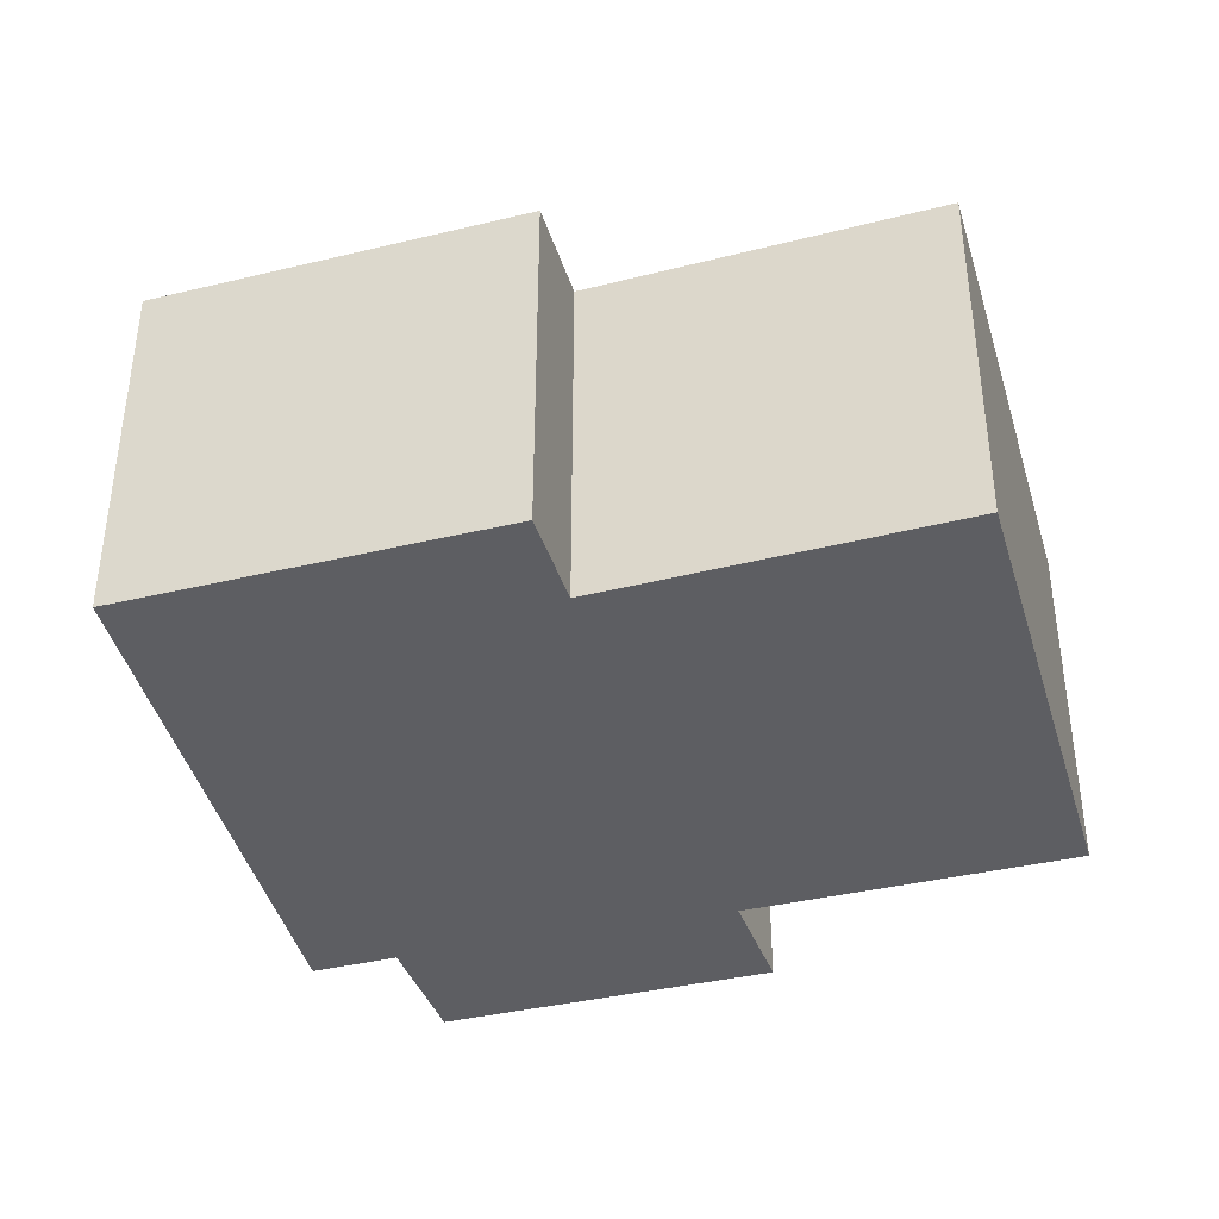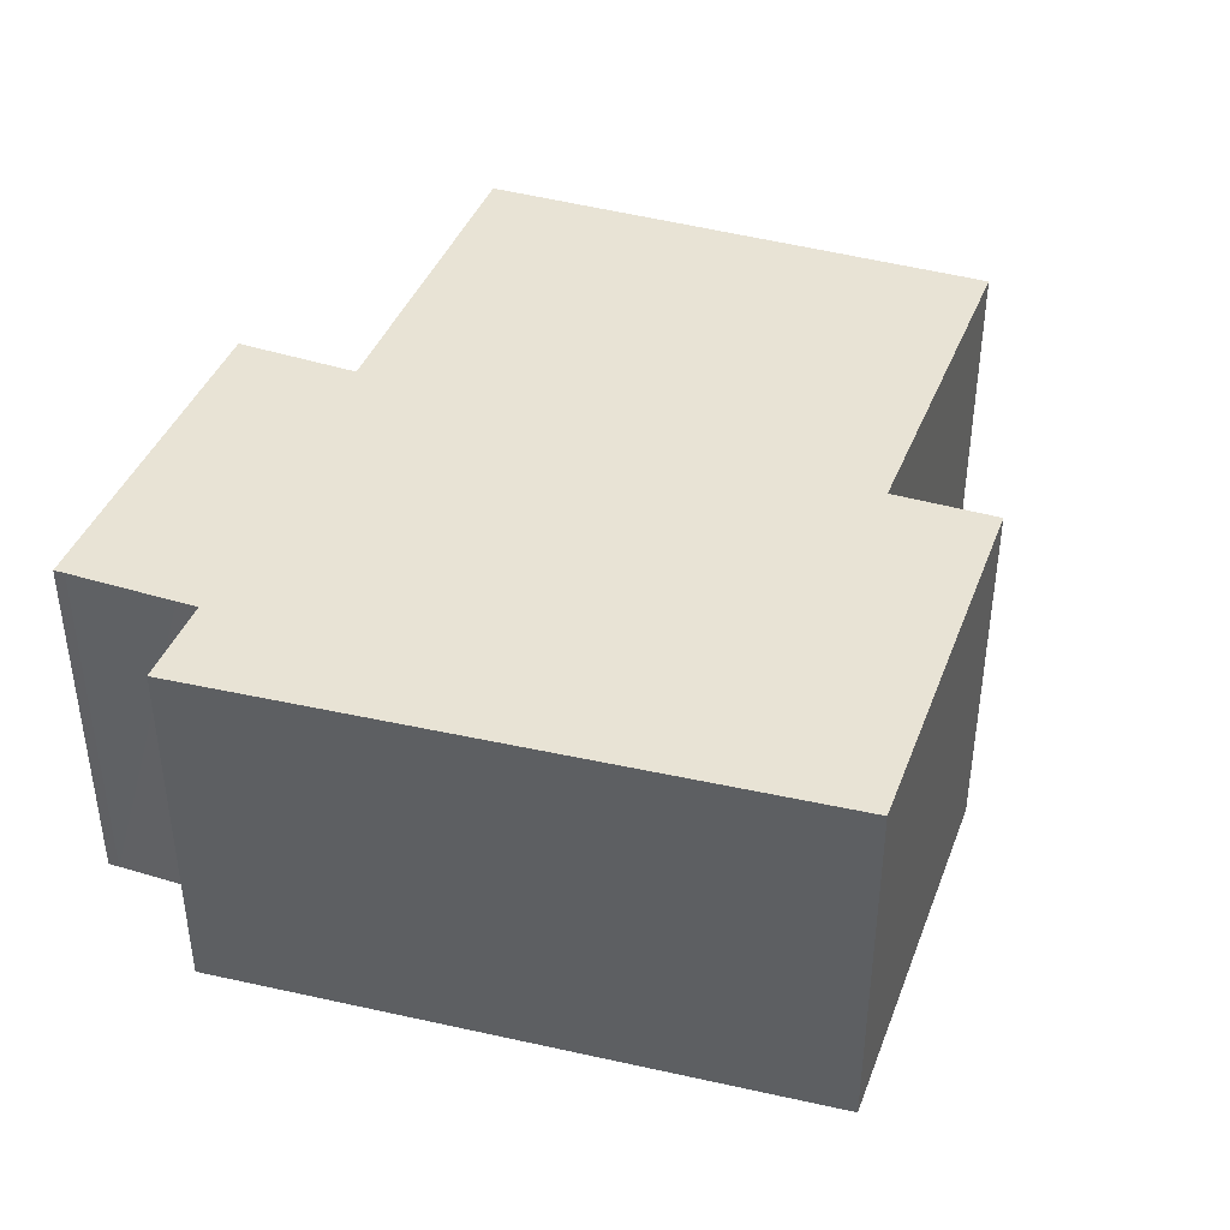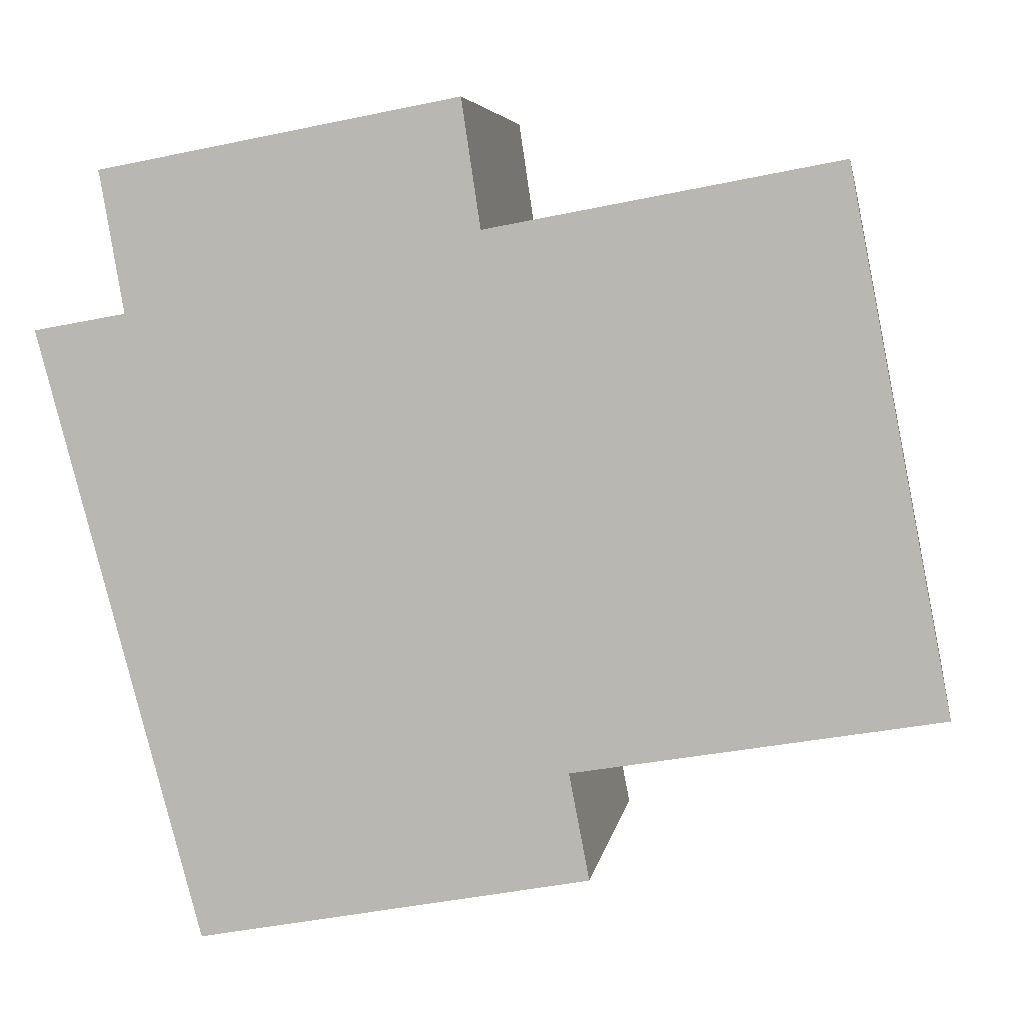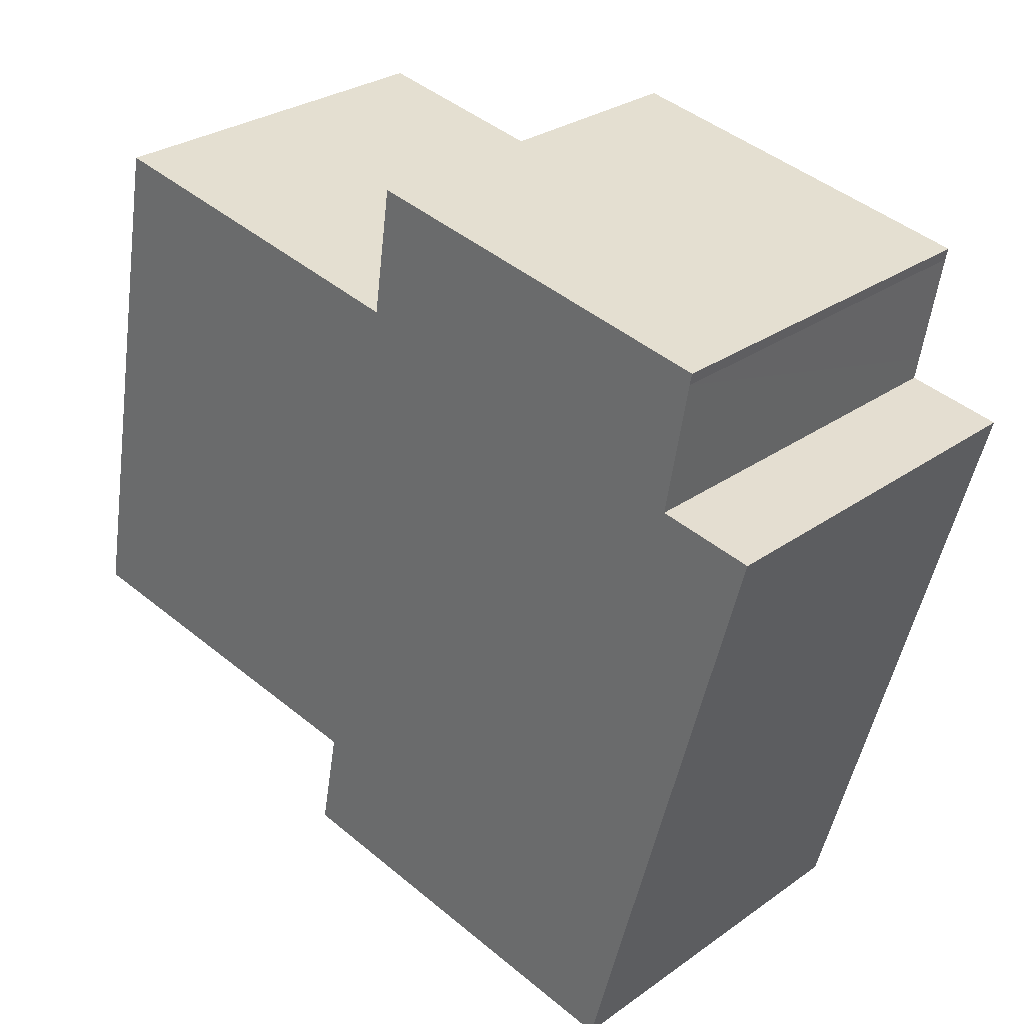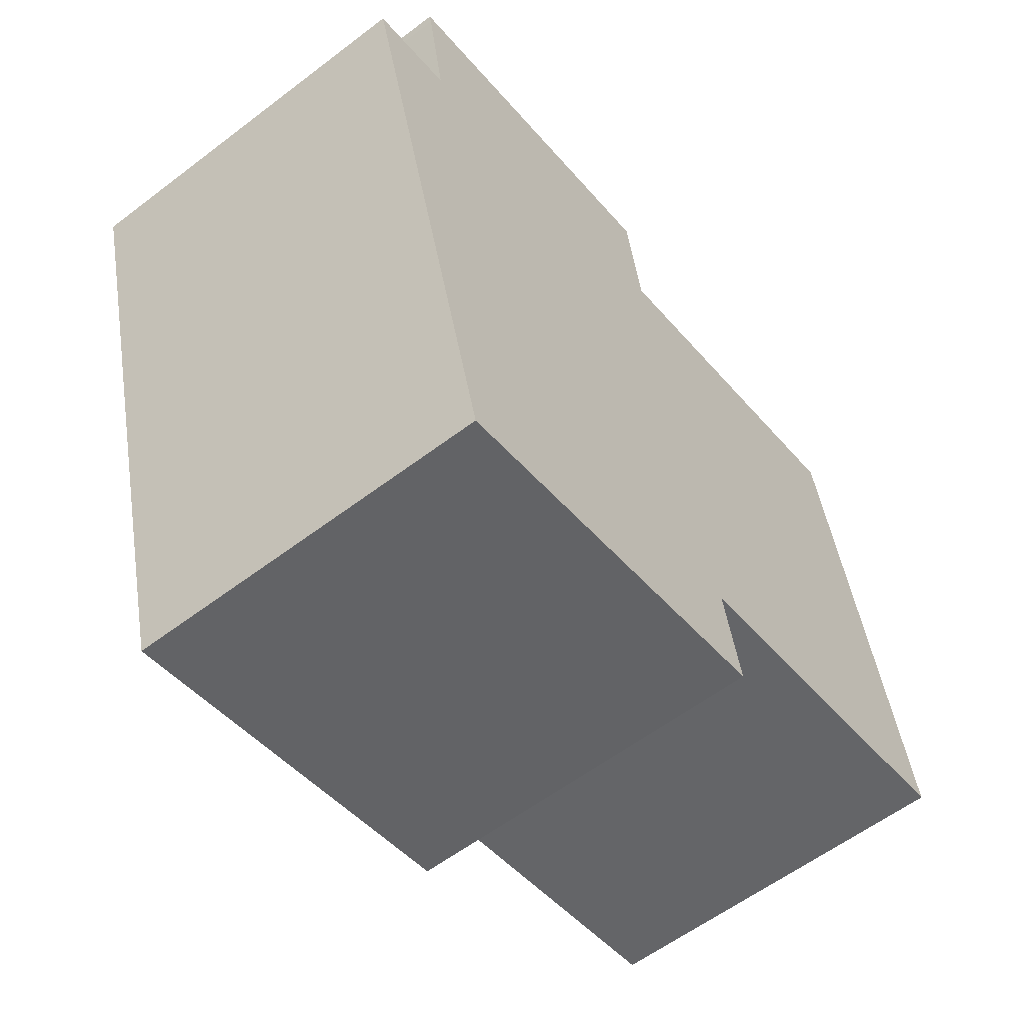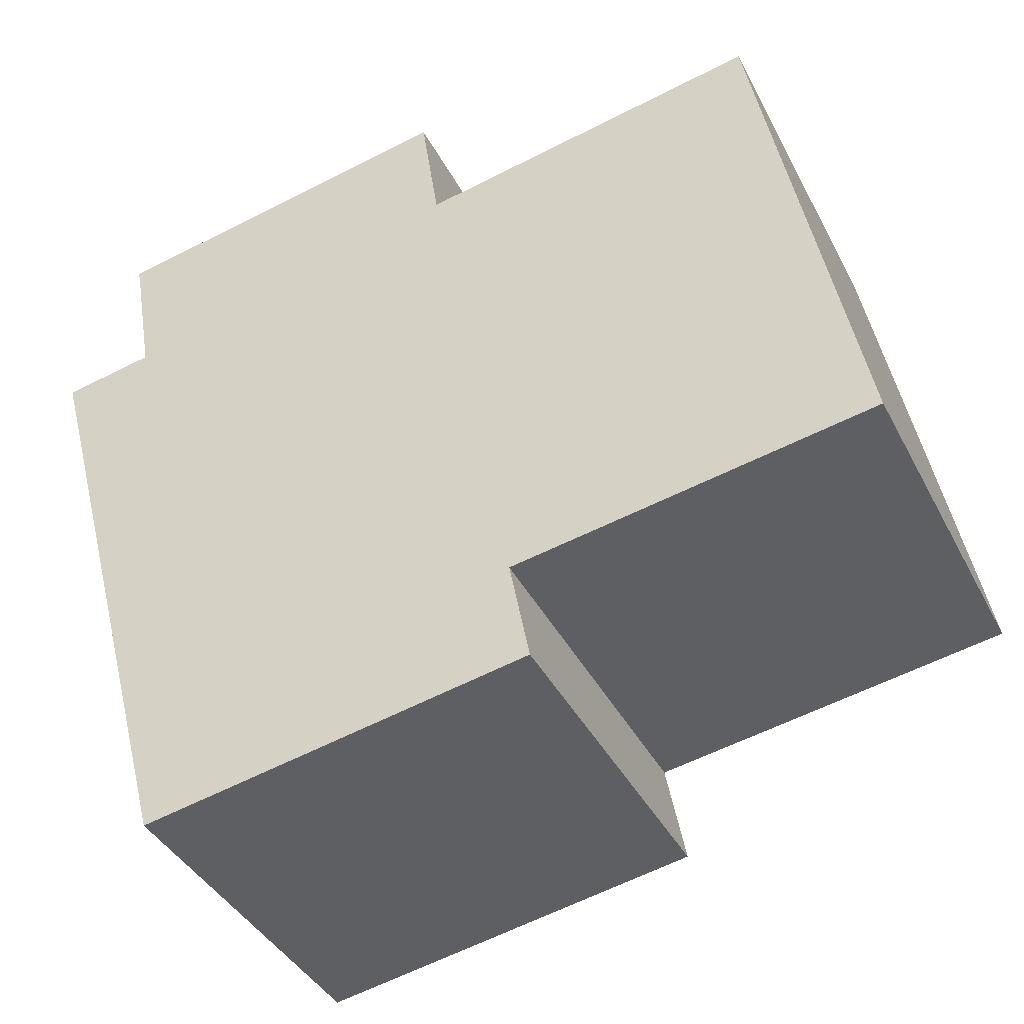
<metadata>
{"format":"obj","ext":"obj","renderer":"f3d","projection":"perspective","resolution":1024,"background":"white","views":[{"elev":-38.5,"azim":-152.7,"up":"+Y"},{"elev":41.0,"azim":120.2,"up":"+Y"},{"elev":5.2,"azim":-171.2,"up":"+Z"},{"elev":28.7,"azim":43.4,"up":"+Z"},{"elev":-58.7,"azim":128.1,"up":"+Z"},{"elev":-39.9,"azim":-154.8,"up":"+Z"}]}
</metadata>
<code>
v  11.42 8.415 13.19
v  18.29 8.415 9.15
v  18.2 8.415 8.662
v  18.71 8.415 11.58
v  18.76 8.415 11.83
v  0.098 8.415 0.512
v  7.772 8.415 -1.307
v  0 8.415 5.153e-16
v  0.483 8.415 2.516
v  2.292 8.415 11.93
v  8.228 8.415 -1.384
v  16.6 8.415 -5.386
v  20.29 8.415 8.29
v  10.18 8.415 10.48
v  10.2 8.415 10.58
v  10.57 8.415 13.1
v  10.61 8.415 13.34
v  7.898 8.415 -3.098
v  7.77 8.415 -3.761
v  10.61 -8.166e-16 13.34
v  10.57 -8.021e-16 13.1
v  10.2 -6.477e-16 10.58
v  10.18 -6.416e-16 10.48
v  7.77 2.303e-16 -3.761
v  8.228 8.475e-17 -1.384
v  7.898 1.897e-16 -3.098
v  0 0 0
v  2.292 -7.306e-16 11.93
v  0.483 -1.541e-16 2.516
v  0.098 -3.135e-17 0.512
v  18.76 -7.245e-16 11.83
v  11.42 -8.074e-16 13.19
v  18.2 -5.304e-16 8.662
v  20.29 -5.076e-16 8.29
v  18.71 -7.091e-16 11.58
v  18.29 -5.603e-16 9.15
v  16.6 3.298e-16 -5.386
v  7.772 8.003e-17 -1.307
g defaultobject
f 1 2 3
f 2 1 4
f 4 1 5
f 6 7 8
f 7 6 9
f 7 9 10
f 7 10 11
f 11 10 12
f 12 10 3
f 12 3 13
f 3 10 14
f 3 14 15
f 3 15 16
f 3 16 17
f 3 17 1
f 18 12 19
f 12 18 11
f 16 20 17
f 20 16 15
f 20 15 14
f 20 14 21
f 21 14 22
f 22 14 23
f 24 18 19
f 18 24 11
f 11 24 25
f 25 24 26
f 27 6 8
f 6 27 9
f 9 27 10
f 10 27 28
f 28 27 29
f 29 27 30
f 20 1 17
f 1 20 5
f 5 20 31
f 31 20 32
f 33 13 3
f 13 33 34
f 28 14 10
f 14 28 23
f 31 4 5
f 4 31 35
f 35 2 4
f 2 35 3
f 3 35 33
f 33 35 36
f 34 12 13
f 12 34 37
f 37 19 12
f 19 37 24
f 25 7 11
f 7 25 8
f 8 25 27
f 27 25 38
f 37 26 24
f 26 37 25
f 38 30 27
f 30 38 29
f 29 38 28
f 28 38 25
f 28 25 37
f 28 37 33
f 33 37 34
f 28 33 23
f 23 33 22
f 22 33 21
f 21 33 20
f 20 33 32
f 32 35 31
f 35 32 36
f 36 32 33

</code>
